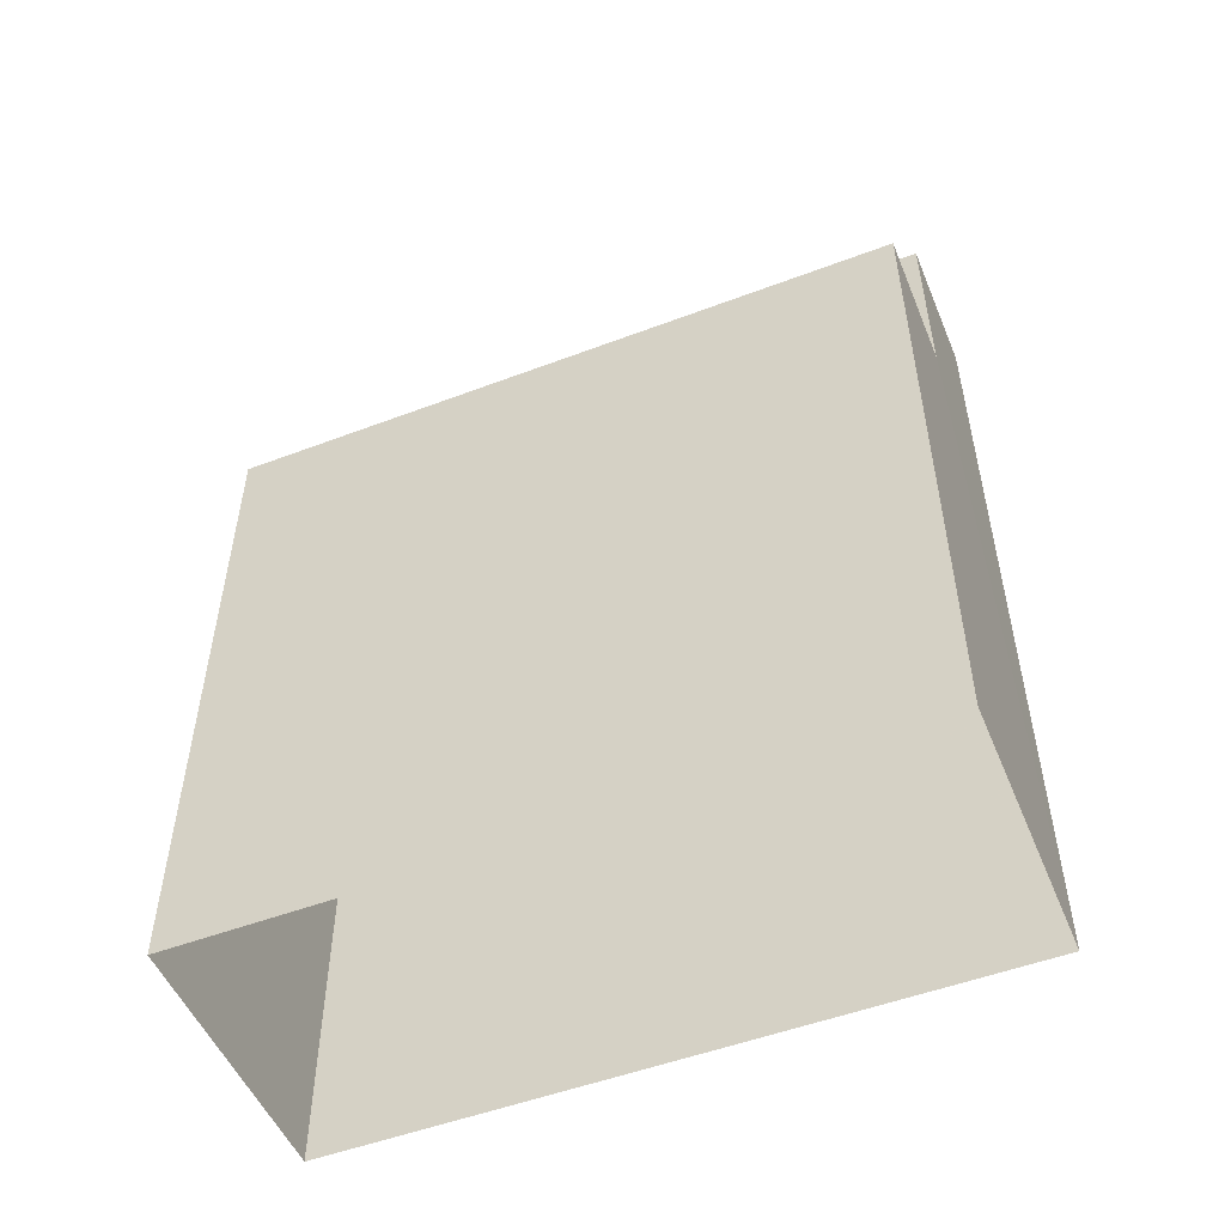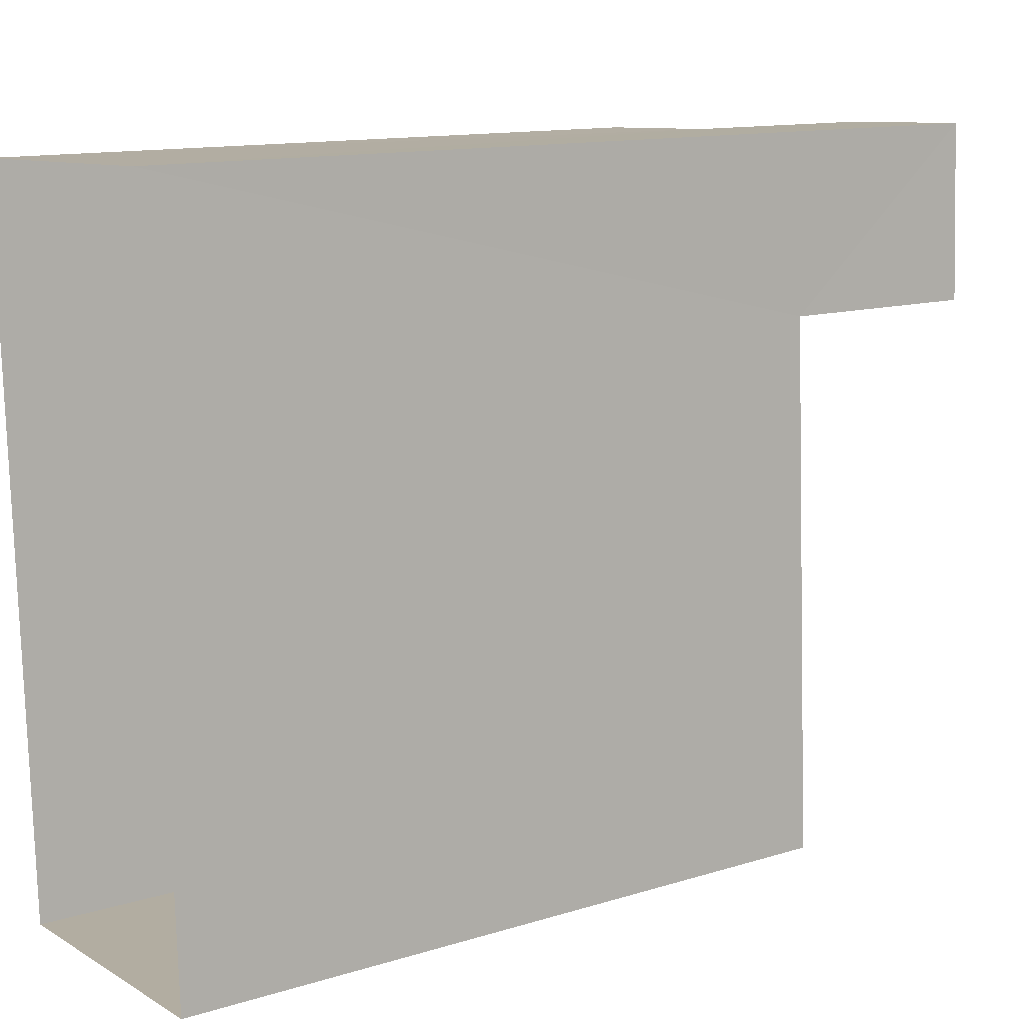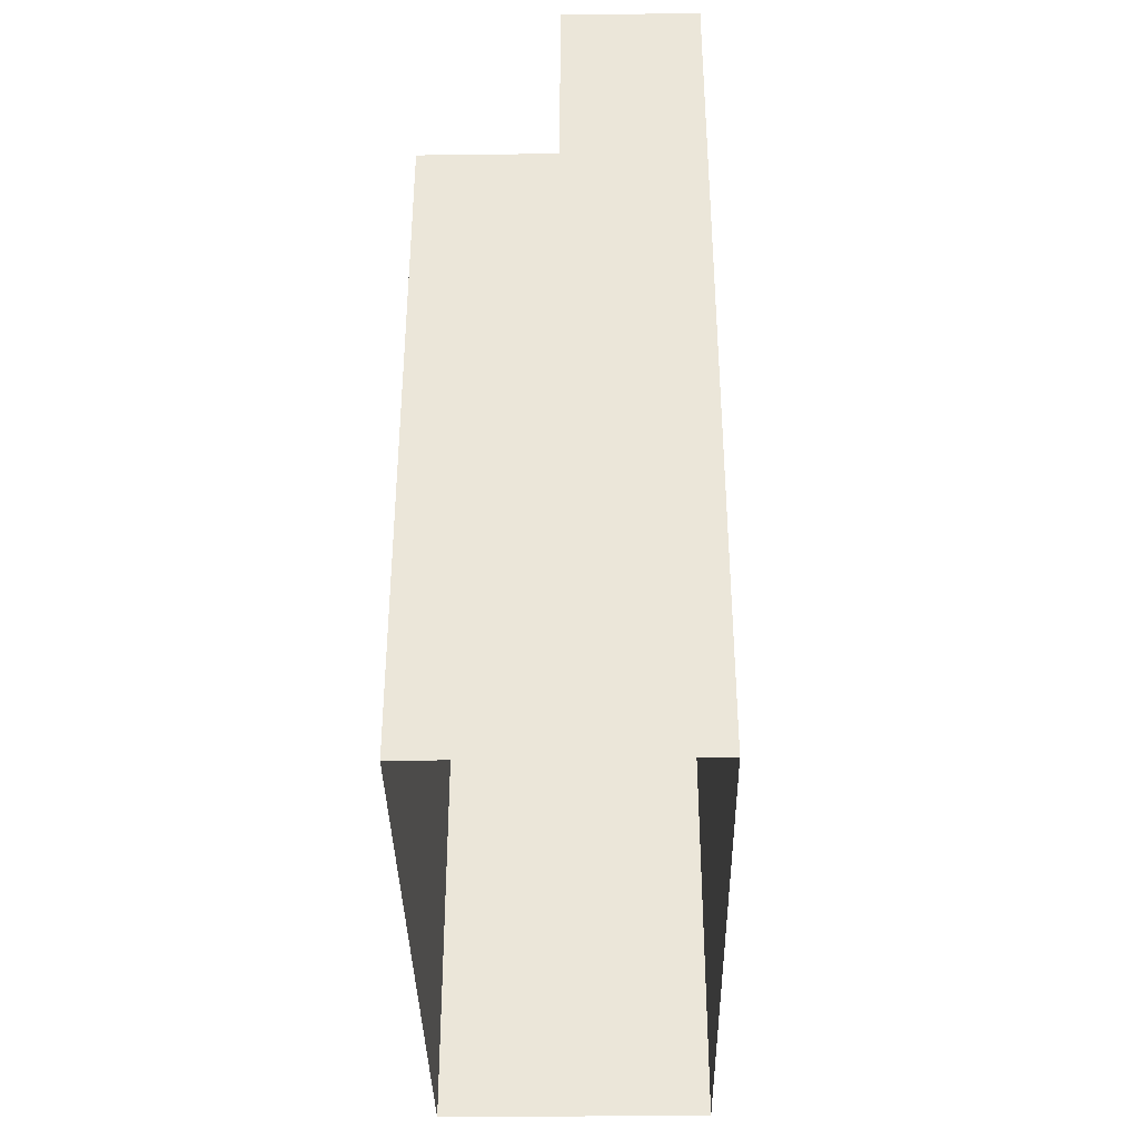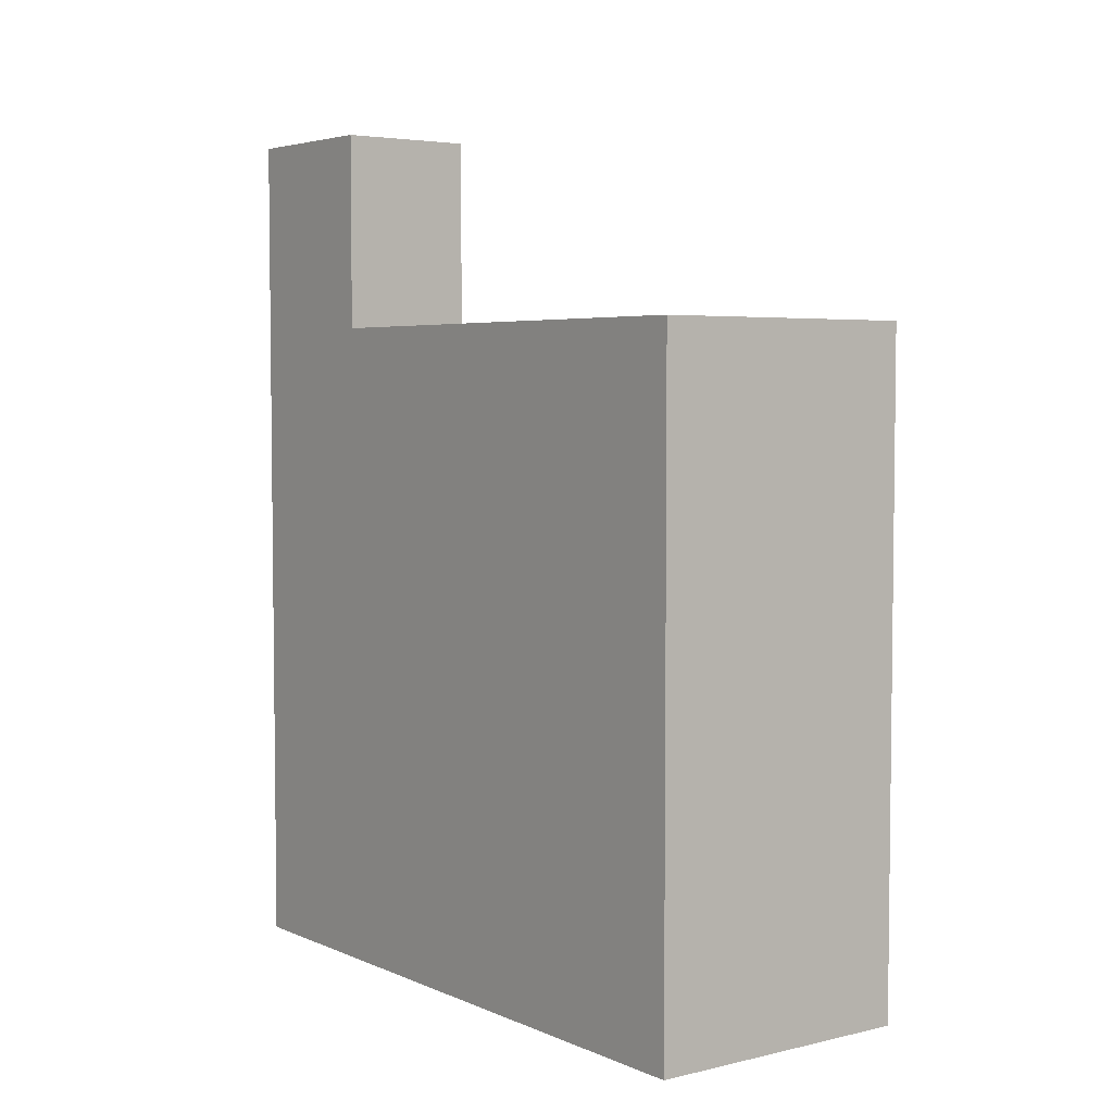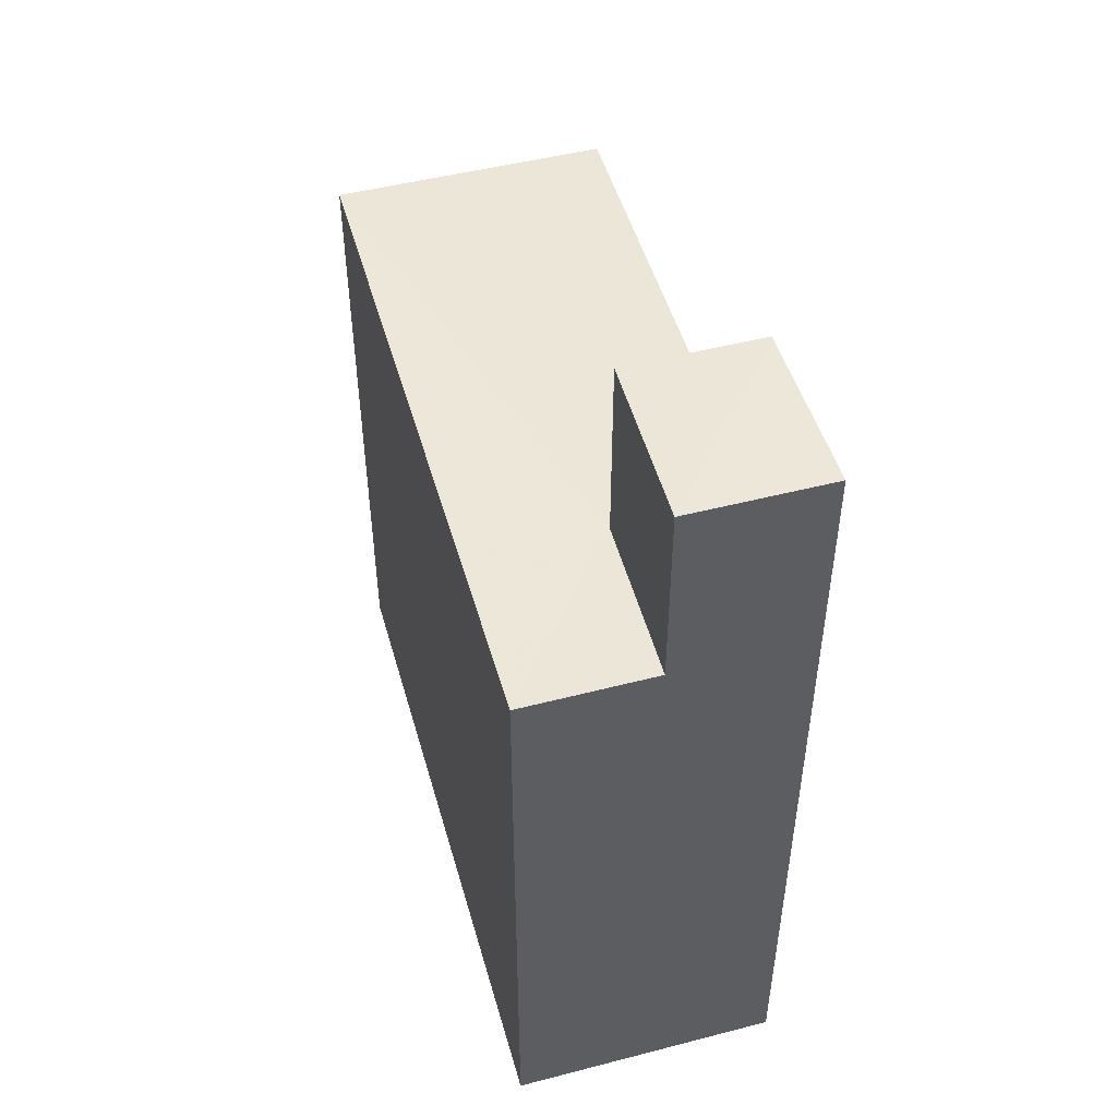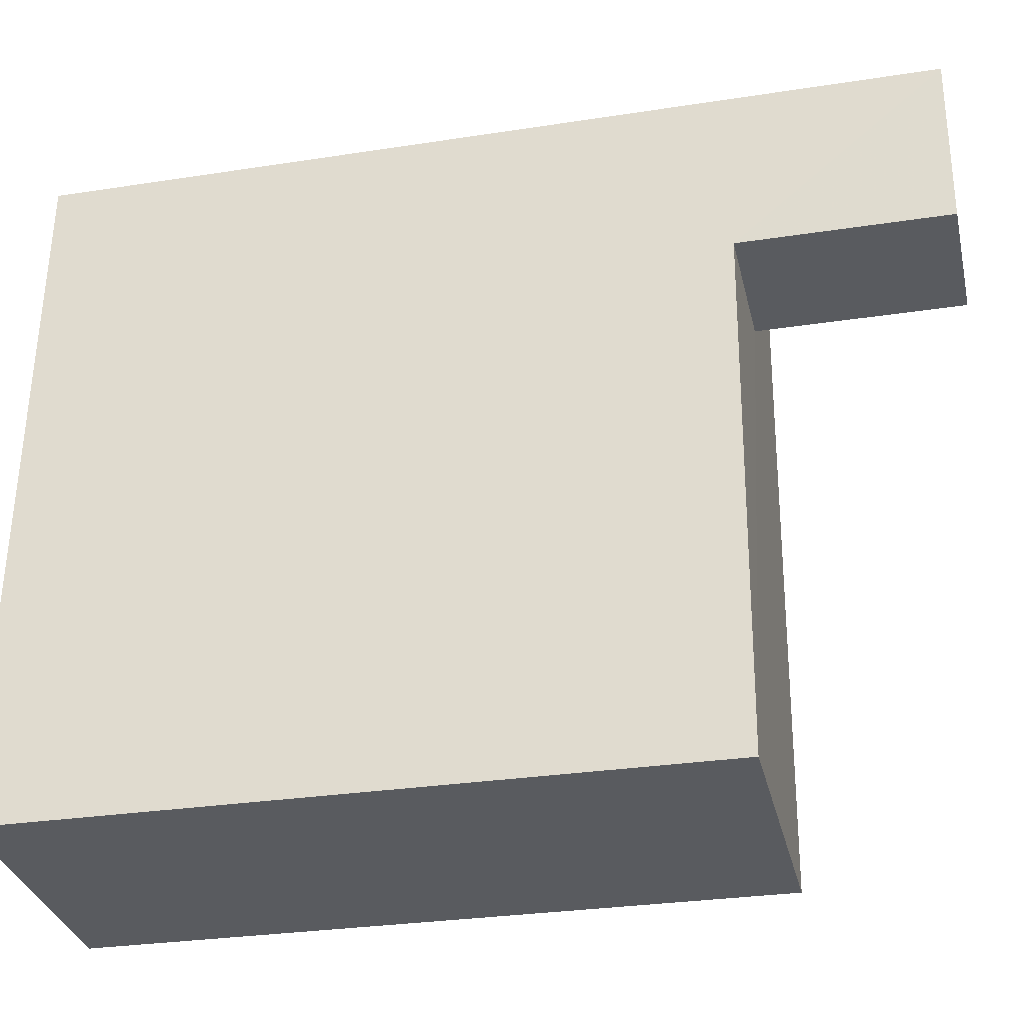
<metadata>
{"format":"obj","ext":"obj","renderer":"f3d","projection":"perspective","resolution":1024,"background":"white","views":[{"elev":-51.5,"azim":109.6,"up":"+Z"},{"elev":13.0,"azim":-125.0,"up":"+Y"},{"elev":-36.6,"azim":178.2,"up":"+Z"},{"elev":4.4,"azim":-39.5,"up":"+Z"},{"elev":49.4,"azim":161.6,"up":"+Z"},{"elev":-29.4,"azim":-77.1,"up":"+Y"}]}
</metadata>
<code>
v -3.723e+05 -1.038e+05 31.06
v -3.723e+05 -1.038e+05 31.06
v -3.723e+05 -1.038e+05 31.06
v -3.723e+05 -1.038e+05 31.06
v -3.723e+05 -1.038e+05 42.75
v -3.723e+05 -1.038e+05 42.75
v -3.723e+05 -1.038e+05 42.75
v -3.723e+05 -1.038e+05 42.75
v -3.723e+05 -1.038e+05 42.75
v -3.723e+05 -1.038e+05 42.75
v -3.723e+05 -1.038e+05 46.23
v -3.723e+05 -1.038e+05 46.23
v -3.723e+05 -1.038e+05 46.23
v -3.723e+05 -1.038e+05 46.23
f 1 2 3
f 1 4 2
f 5 6 7
f 7 6 8
f 5 9 6
f 8 6 10
f 11 12 13
f 14 11 13
f 7 1 3
f 7 8 1
f 1 10 4
f 4 10 14
f 1 8 10
f 14 10 11
f 7 3 2
f 5 7 2
f 5 2 9
f 2 4 9
f 9 14 13
f 9 4 14
f 6 12 11
f 10 6 11
f 6 13 12
f 6 9 13

</code>
